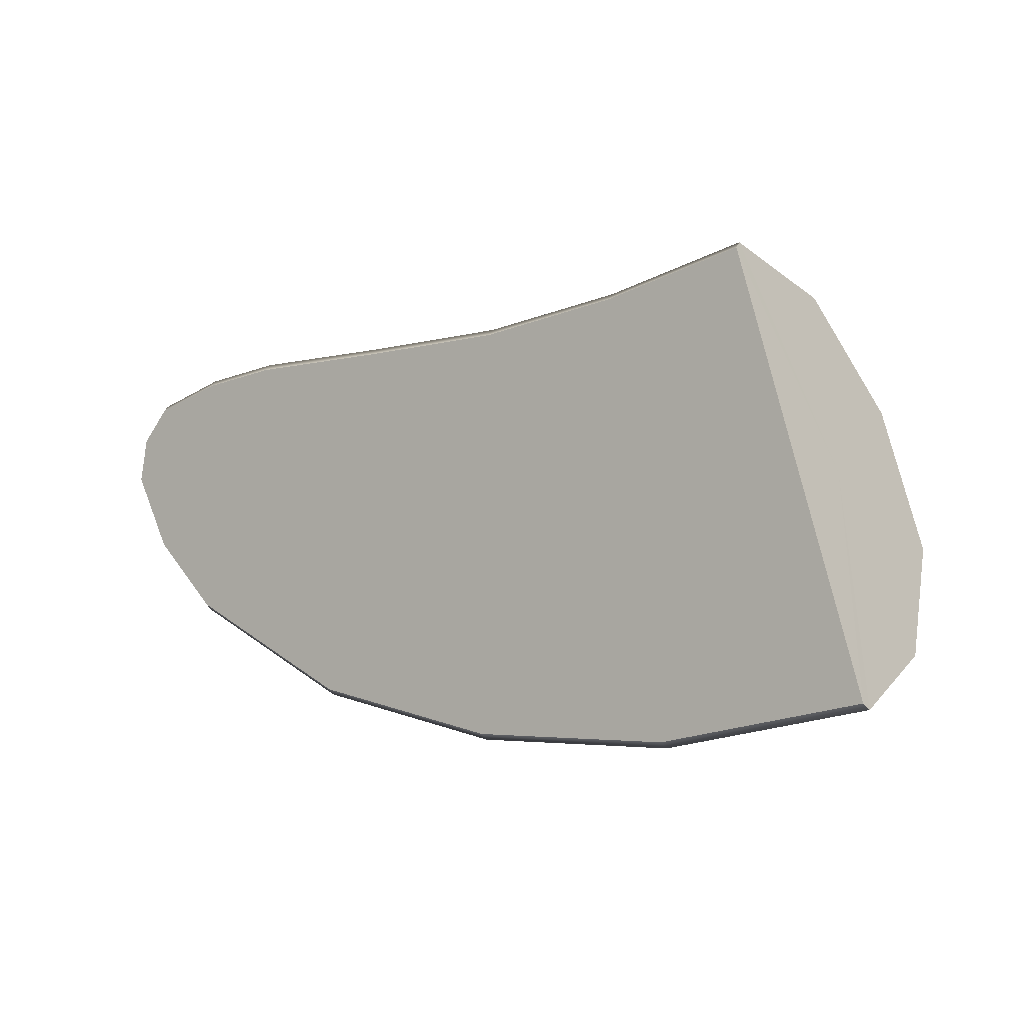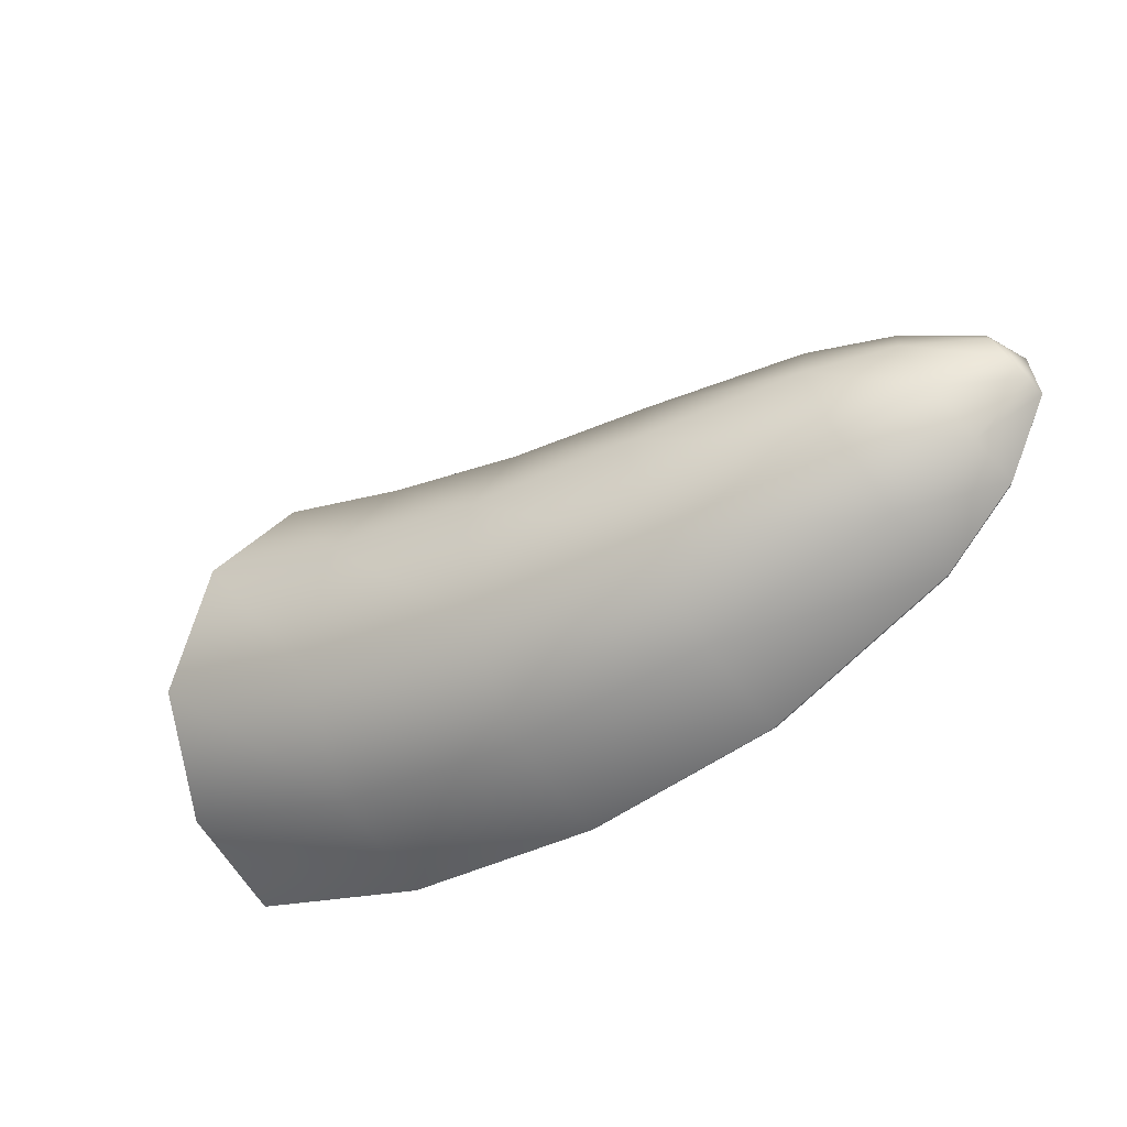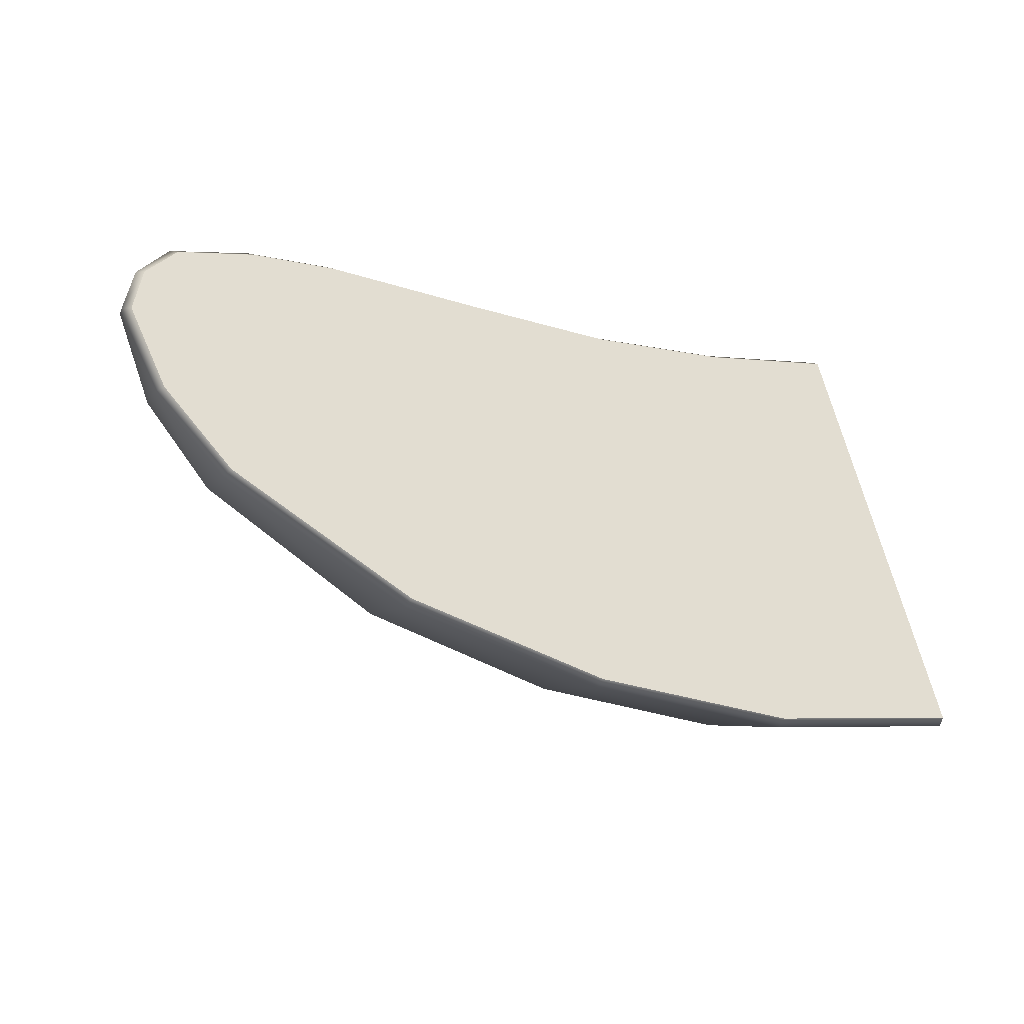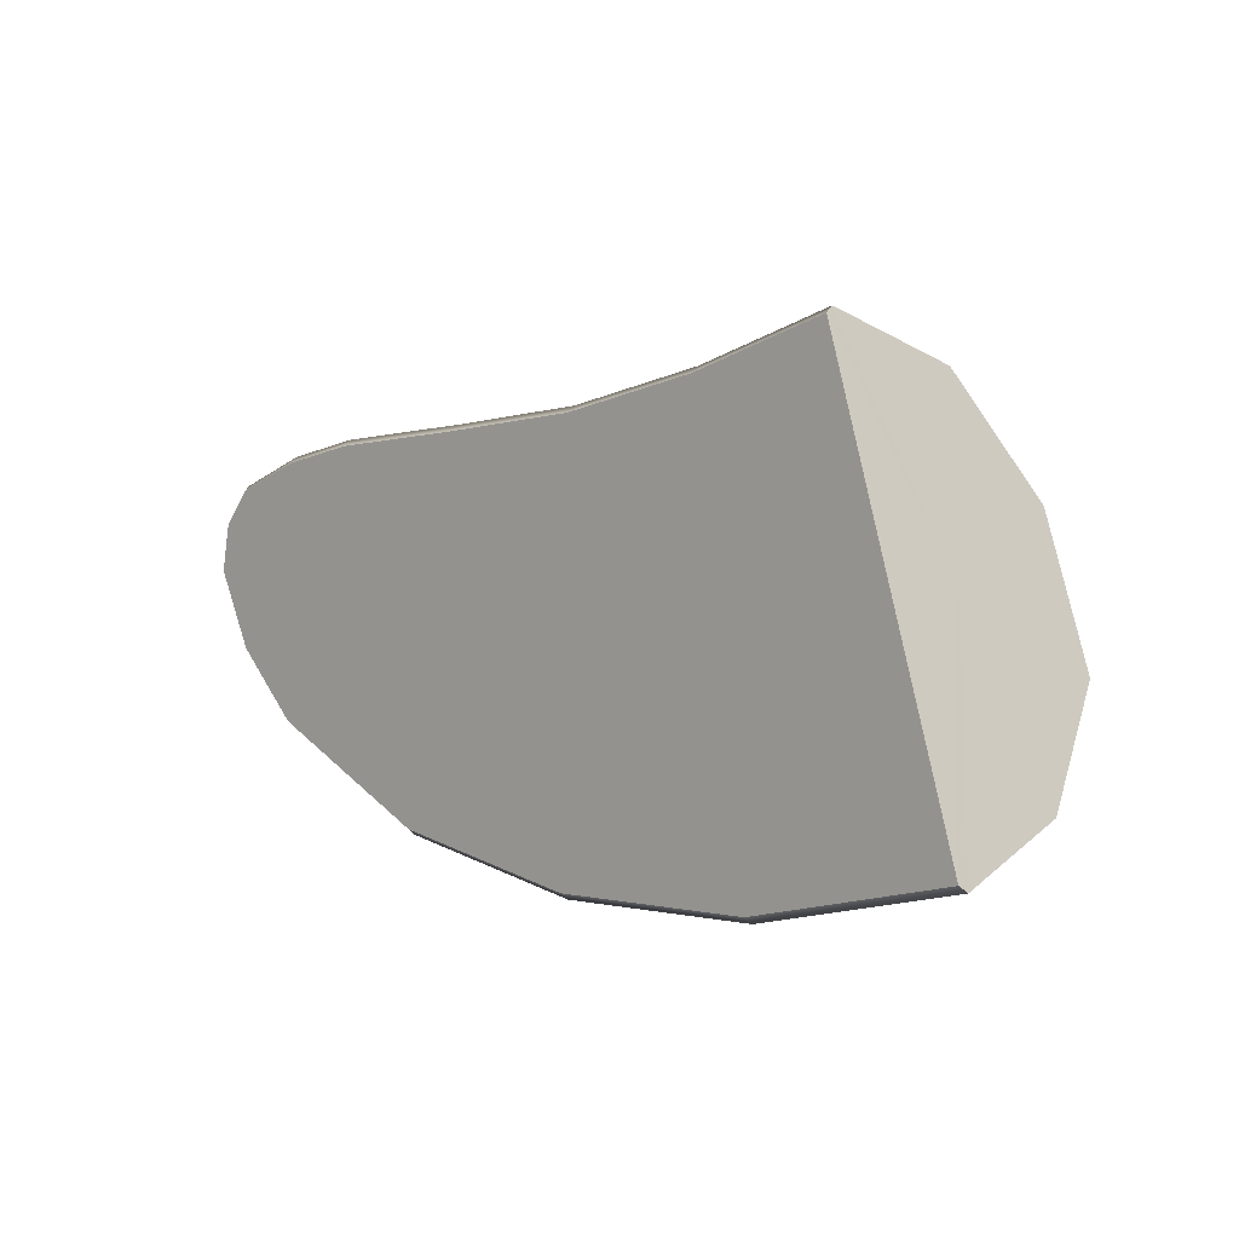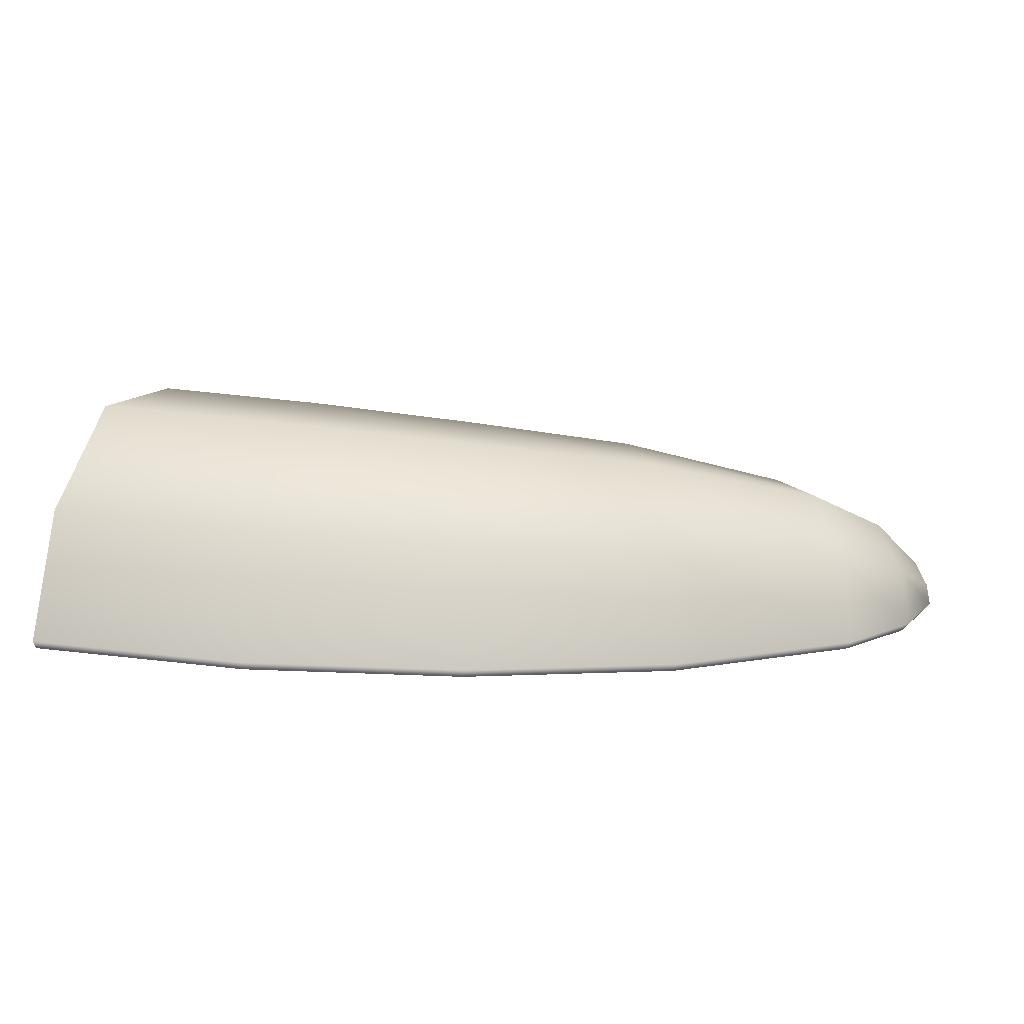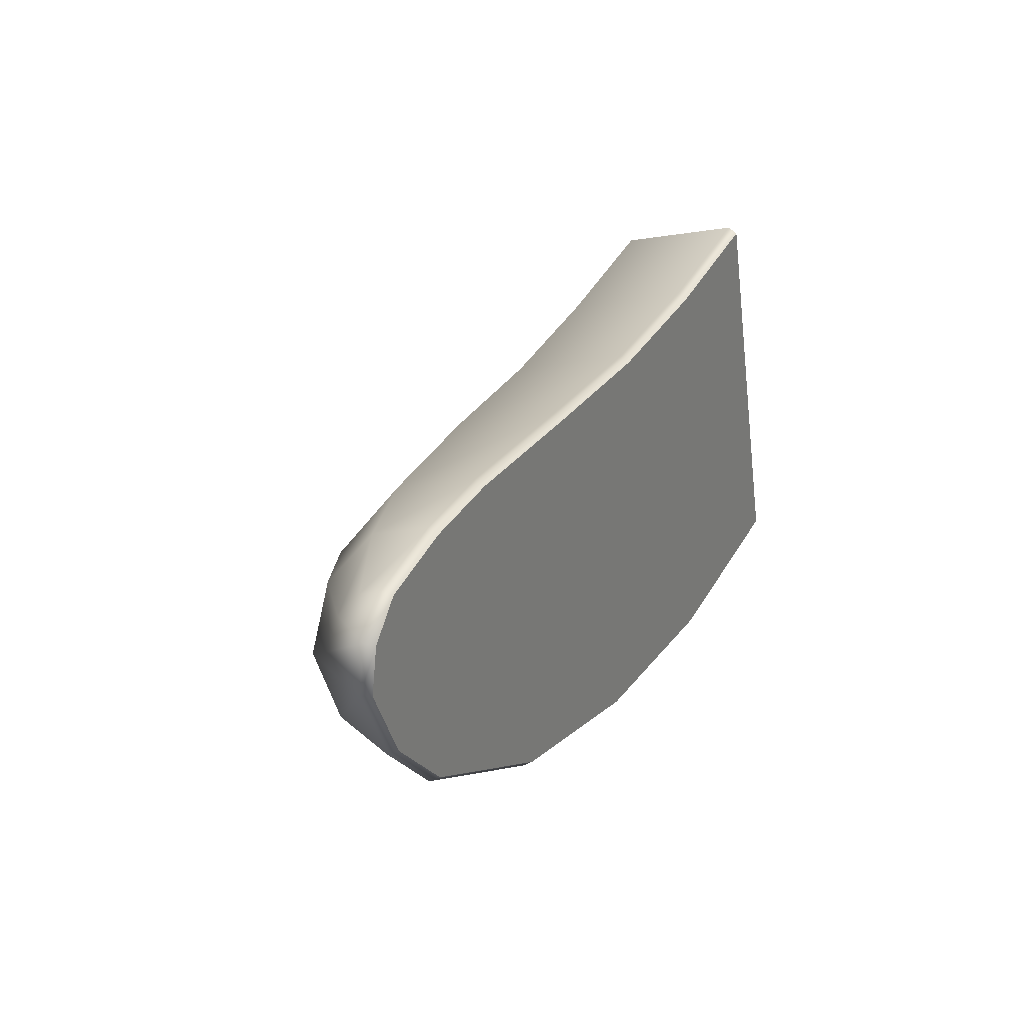
<metadata>
{"format":"obj","ext":"obj","renderer":"f3d","projection":"perspective","resolution":1024,"background":"white","views":[{"elev":-3.1,"azim":36.9,"up":"+Z"},{"elev":-34.7,"azim":-143.4,"up":"+Z"},{"elev":-29.2,"azim":-27.4,"up":"+Z"},{"elev":0.1,"azim":46.8,"up":"+Z"},{"elev":-75.9,"azim":177.9,"up":"+Z"},{"elev":25.8,"azim":-62.3,"up":"+Z"}]}
</metadata>
<code>
g default
v -1.442 0.15 0.2007
v -1.408 0.09452 0.2692
v -1.52 0.09232 0.0415
v -1.488 0.1536 0.1063
v -1.219 0.3273 0.1624
v -1.151 0.2067 0.3213
v -1.37 0.2019 -0.1927
v -1.306 0.335 -0.04229
v -0.9448 0.458 0.1065
v -0.8663 0.2894 0.3365
v -1.119 0.2827 -0.4042
v -1.045 0.4688 -0.1861
v -0.3701 0.596 0.01153
v -0.3152 0.3767 0.3237
v -0.4918 0.368 -0.6797
v -0.4397 0.6101 -0.3837
v 0.2039 0.6615 -0.01975
v 0.2107 0.4181 0.3323
v 0.1889 0.4085 -0.7985
v 0.1953 0.6771 -0.4648
v 0.7733 0.7025 0.02868
v 0.7227 0.444 0.3993
v 0.8852 0.4338 -0.7908
v 0.8373 0.7191 -0.4395
v 1.329 0.7133 0.1531
v 1.221 0.4508 0.517
v 1.57 0.4404 -0.6513
v 1.467 0.7301 -0.3064
v -1.264 -0.001002 0.0575
v -0.9961 -0.001002 -0.04356
v -0.4058 -0.001002 -0.1911
v 0.1995 -0.001002 -0.2479
v 0.8061 -0.001002 -0.2114
v 1.4 -0.001002 -0.08249
v -1.378 -0.001002 0.2747
v -1.397 0.02696 0.2903
v -1.129 0.028 0.3735
v -1.119 -0.001002 0.3523
v -1.533 0.02699 0.01636
v -1.508 -0.001002 0.01003
v -1.397 0.02857 -0.2561
v -1.376 -0.001002 -0.2483
v -0.84 0.0284 0.4134
v -0.8345 -0.001002 0.3915
v -1.151 0.02909 -0.498
v -1.136 -0.001002 -0.4827
v -0.2966 0.02886 0.4296
v -0.3004 -0.001002 0.408
v -0.5146 0.02923 -0.8094
v -0.5063 -0.001002 -0.7901
v 0.213 0.02855 0.4524
v 0.2161 -0.001002 0.4307
v 0.1861 0.02929 -0.9456
v 0.189 -0.001002 -0.9249
v 0.7054 0.02855 0.5261
v 0.7101 -0.001002 0.5047
v 0.9065 0.0293 -0.9462
v 0.9048 -0.001002 -0.9253
v 1.183 0.02856 0.6416
v 1.19 -0.001002 0.6208
v 1.616 0.02931 -0.804
v 1.61 -0.001002 -0.784
v -1.5 0.02855 0.1712
v -1.48 -0.001002 0.1611
v 1.398 0.2655 -0.0773
g FoodTallRUpperArm
f 1 2 6 5
f 3 4 8 7
f 4 1 5 8
f 5 6 10 9
f 7 8 12 11
f 8 5 9 12
f 9 10 14 13
f 11 12 16 15
f 12 9 13 16
f 13 14 18 17
f 15 16 20 19
f 16 13 17 20
f 17 18 22 21
f 19 20 24 23
f 20 17 21 24
f 21 22 26 25
f 23 24 28 27
f 24 21 25 28
f 35 36 63 64
f 36 35 38 37
f 37 38 44 43
f 39 40 64 63
f 40 39 41 42
f 42 41 45 46
f 43 44 48 47
f 46 45 49 50
f 47 48 52 51
f 50 49 53 54
f 51 52 56 55
f 54 53 57 58
f 55 56 60 59
f 58 57 61 62
f 2 36 37 6
f 39 3 7 41
f 6 37 43 10
f 41 7 11 45
f 10 43 47 14
f 45 11 15 49
f 14 47 51 18
f 49 15 19 53
f 18 51 55 22
f 53 19 23 57
f 22 55 59 26
f 57 23 27 61
f 2 1 63
f 36 2 63
f 3 39 63
f 4 3 63
f 1 4 63
f 60 56 33 34
f 56 52 32 33
f 52 48 31 32
f 48 44 30 31
f 44 38 29 30
f 38 35 64 29
f 29 64 40 42
f 30 29 42 46
f 31 30 46 50
f 32 31 50 54
f 33 32 54 58
f 34 33 58 62
f 25 26 65
f 27 28 65
f 28 25 65
f 59 60 65
f 62 61 65
f 26 59 65
f 61 27 65
f 60 34 65
f 34 62 65

</code>
